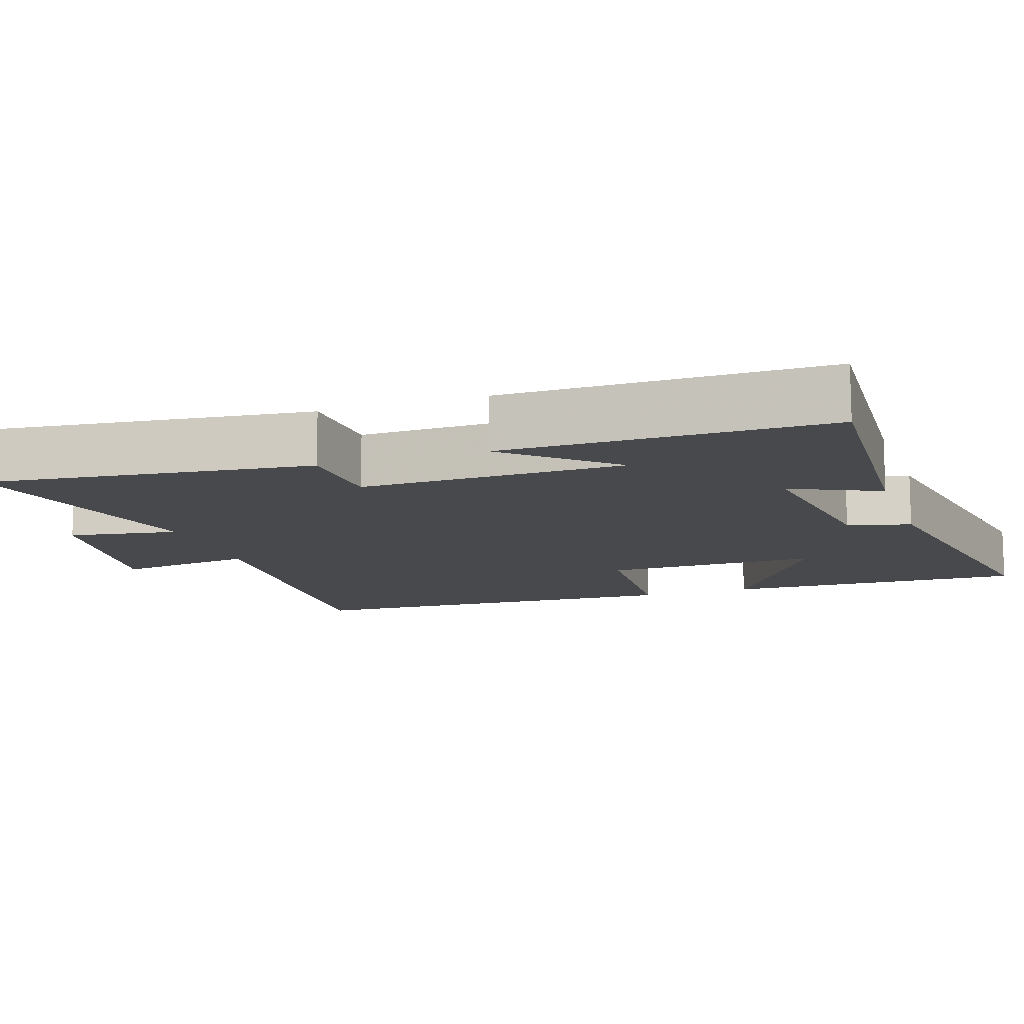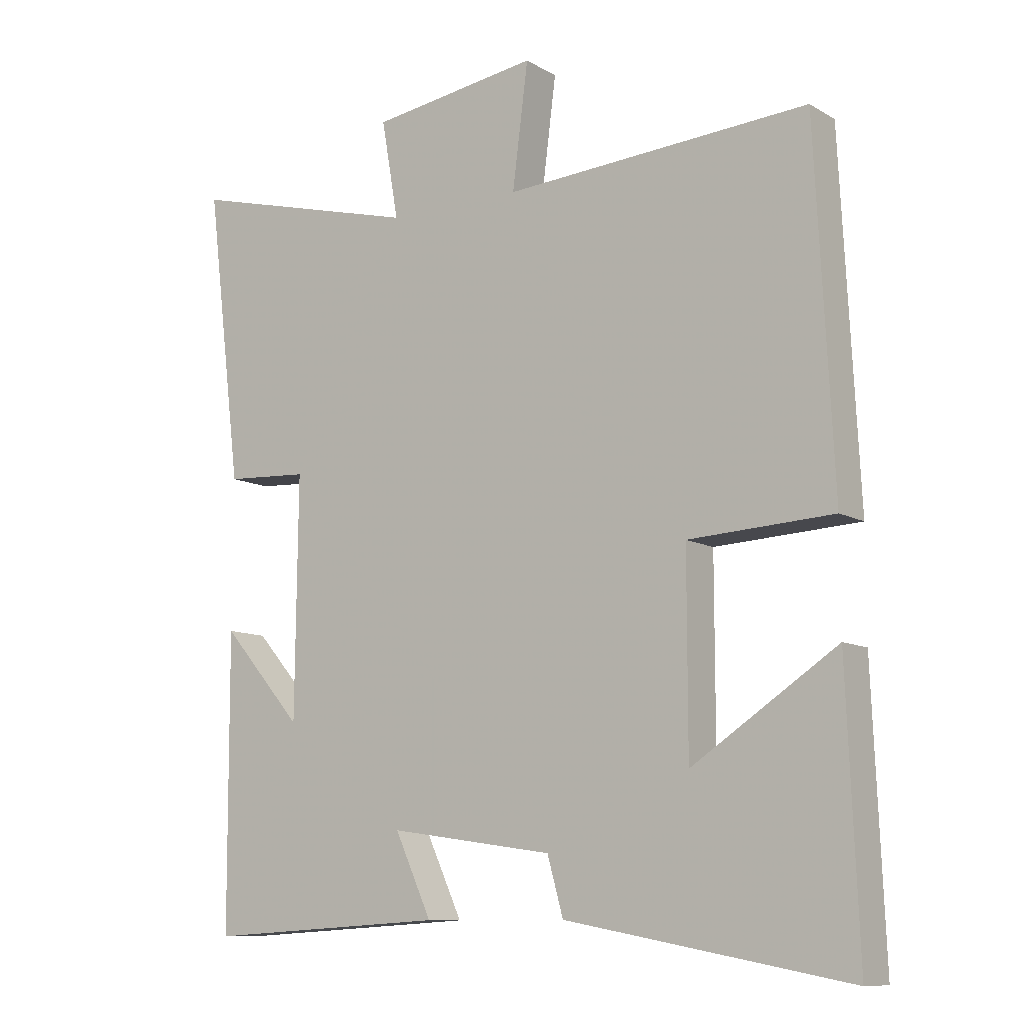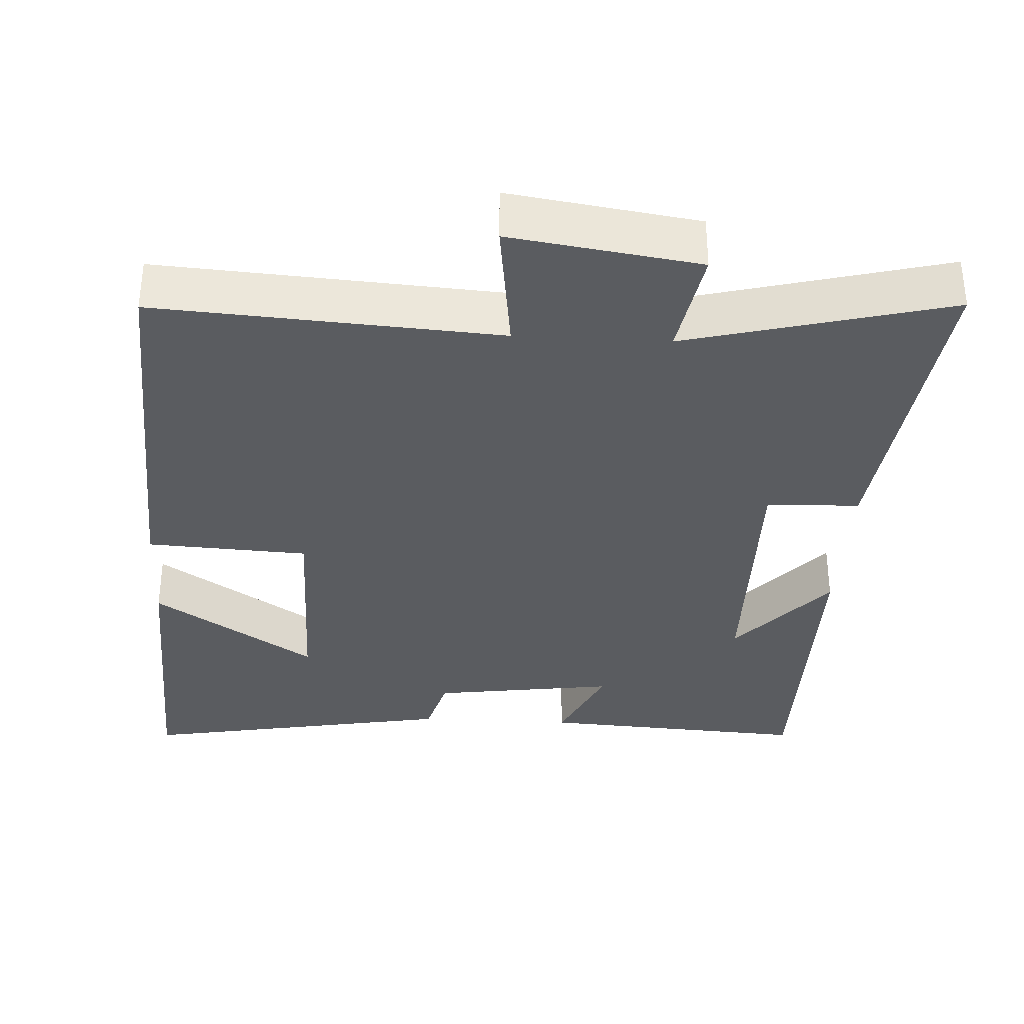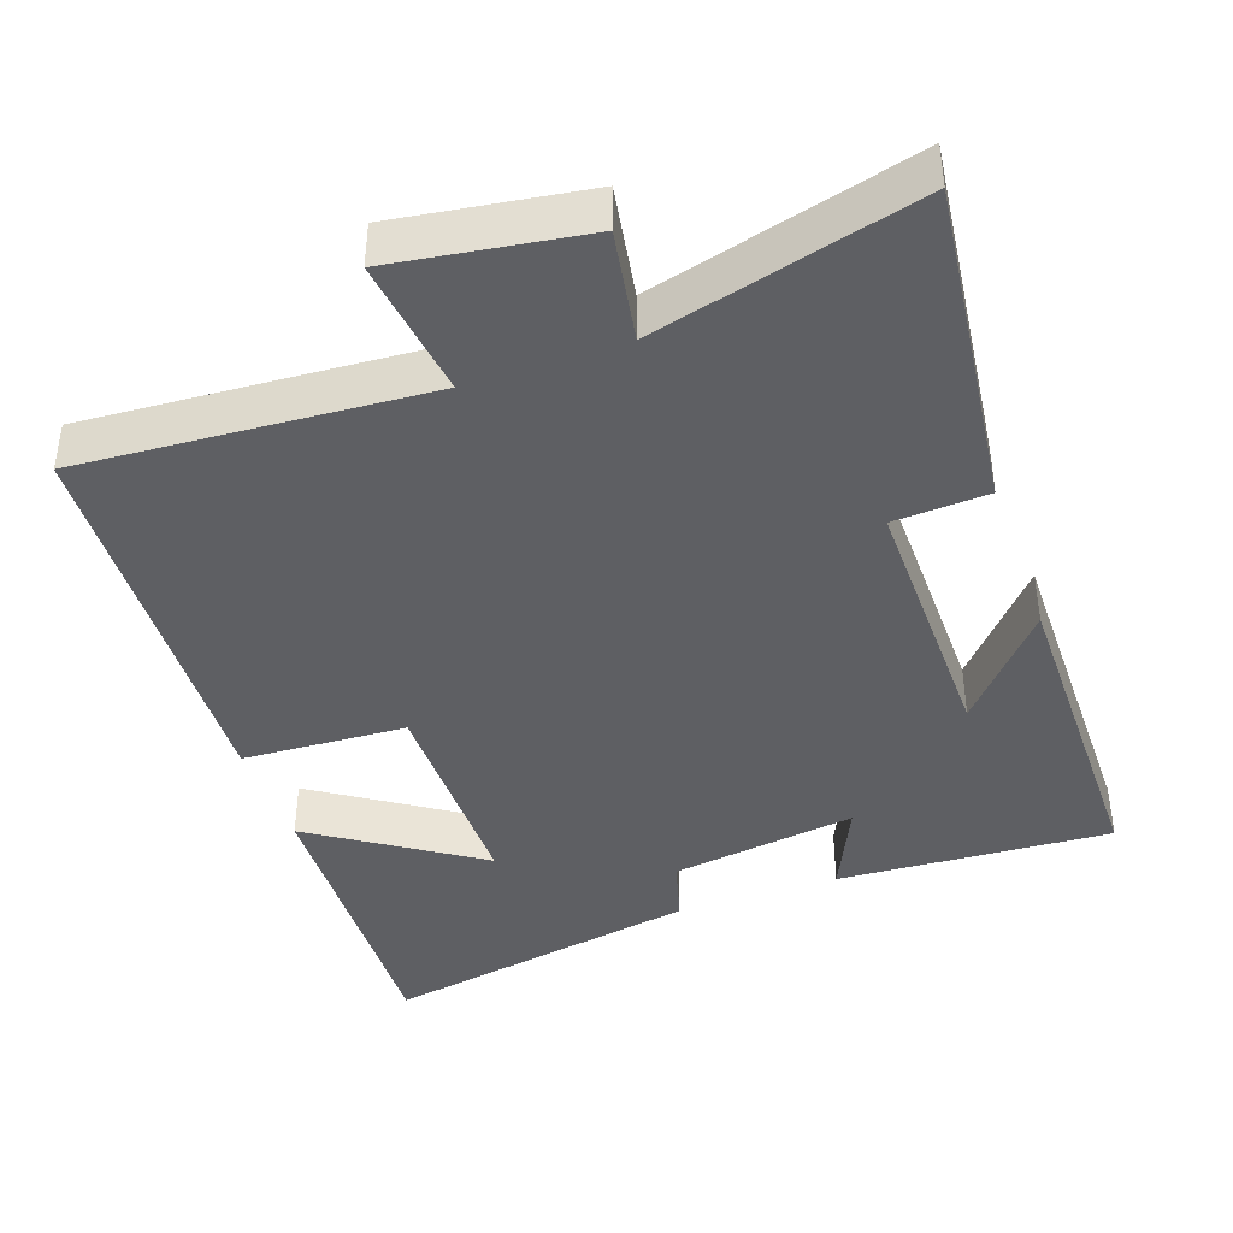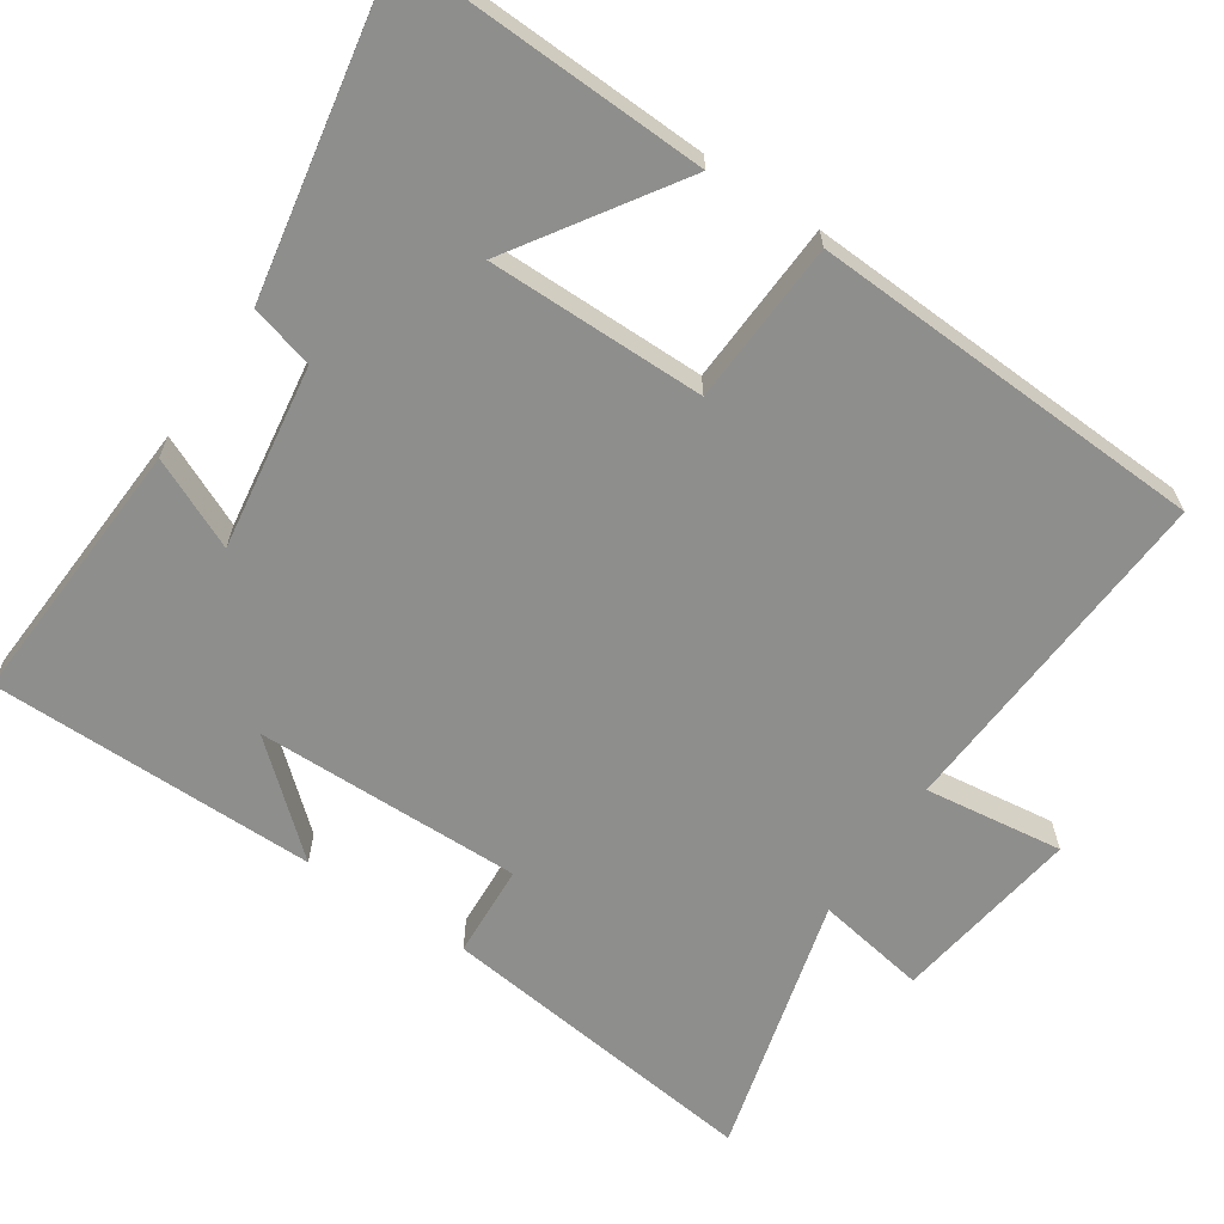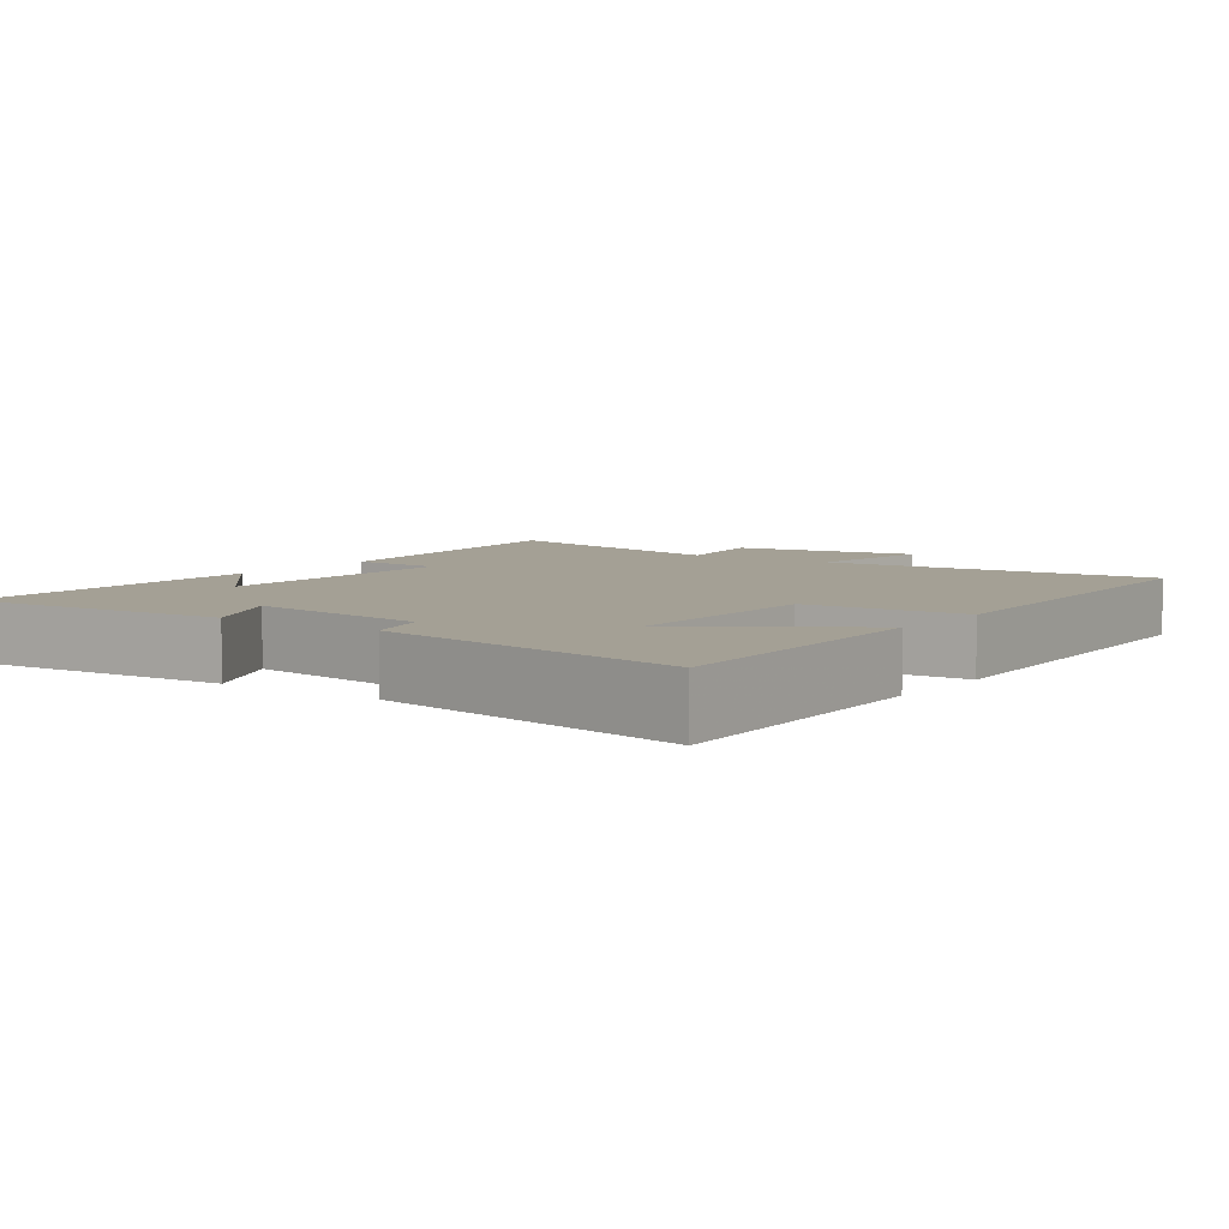
<metadata>
{"format":"obj","ext":"obj","renderer":"f3d","projection":"perspective","resolution":1024,"background":"white","views":[{"elev":-12.5,"azim":108.7,"up":"+Y"},{"elev":-10.2,"azim":-144.9,"up":"+Z"},{"elev":-34.3,"azim":-3.2,"up":"+Y"},{"elev":-41.3,"azim":19.4,"up":"+Y"},{"elev":-64.9,"azim":-123.6,"up":"+Y"},{"elev":5.7,"azim":-144.4,"up":"+Y"}]}
</metadata>
<code>
v -0.517 0.07 -0.579
v -0.5 0.07 -0.166
v -0.28 0.07 -0.312
v -0.28 0.07 -0.018
v -0.5 0.07 -0.006
v -0.473 0.07 0.531
v -0.008 0.07 0.5
v -0.032 0.07 0.688
v 0.224 0.07 0.65
v 0.198 0.07 0.5
v 0.554 0.07 0.593
v 0.5 0.07 0.149
v 0.373 0.07 0.142
v 0.377 0.07 -0.22
v 0.5 0.07 -0.079
v 0.498 0.07 -0.522
v 0.131 0.07 -0.5
v 0.187 0.07 -0.378
v -0.063 0.07 -0.414
v -0.087 0.07 -0.5
v -0.517 0 -0.579
v -0.5 0 -0.166
v -0.28 0 -0.312
v -0.28 0 -0.018
v -0.5 0 -0.006
v -0.473 0 0.531
v -0.008 0 0.5
v -0.032 0 0.688
v 0.224 0 0.65
v 0.198 0 0.5
v 0.554 0 0.593
v 0.5 0 0.149
v 0.373 0 0.142
v 0.377 0 -0.22
v 0.5 0 -0.079
v 0.498 0 -0.522
v 0.131 0 -0.5
v 0.187 0 -0.378
v -0.063 0 -0.414
v -0.087 0 -0.5
f 19 20 1
f 16 17 18
f 14 15 16
f 14 16 18
f 13 14 18 19
f 10 11 12 13
f 7 8 9 10
f 7 10 13 19
f 4 5 6 7
f 3 4 7 19
f 1 2 3
f 1 3 19
f 21 40 39
f 38 37 36
f 36 35 34
f 38 36 34
f 39 38 34 33
f 33 32 31 30
f 30 29 28 27
f 39 33 30 27
f 27 26 25 24
f 39 27 24 23
f 23 22 21
f 39 23 21
f 1 21 22 2
f 2 22 23 3
f 3 23 24 4
f 4 24 25 5
f 5 25 26 6
f 6 26 27 7
f 7 27 28 8
f 8 28 29 9
f 9 29 30 10
f 10 30 31 11
f 11 31 32 12
f 12 32 33 13
f 13 33 34 14
f 14 34 35 15
f 15 35 36 16
f 16 36 37 17
f 17 37 38 18
f 18 38 39 19
f 19 39 40 20
f 20 40 21 1

</code>
